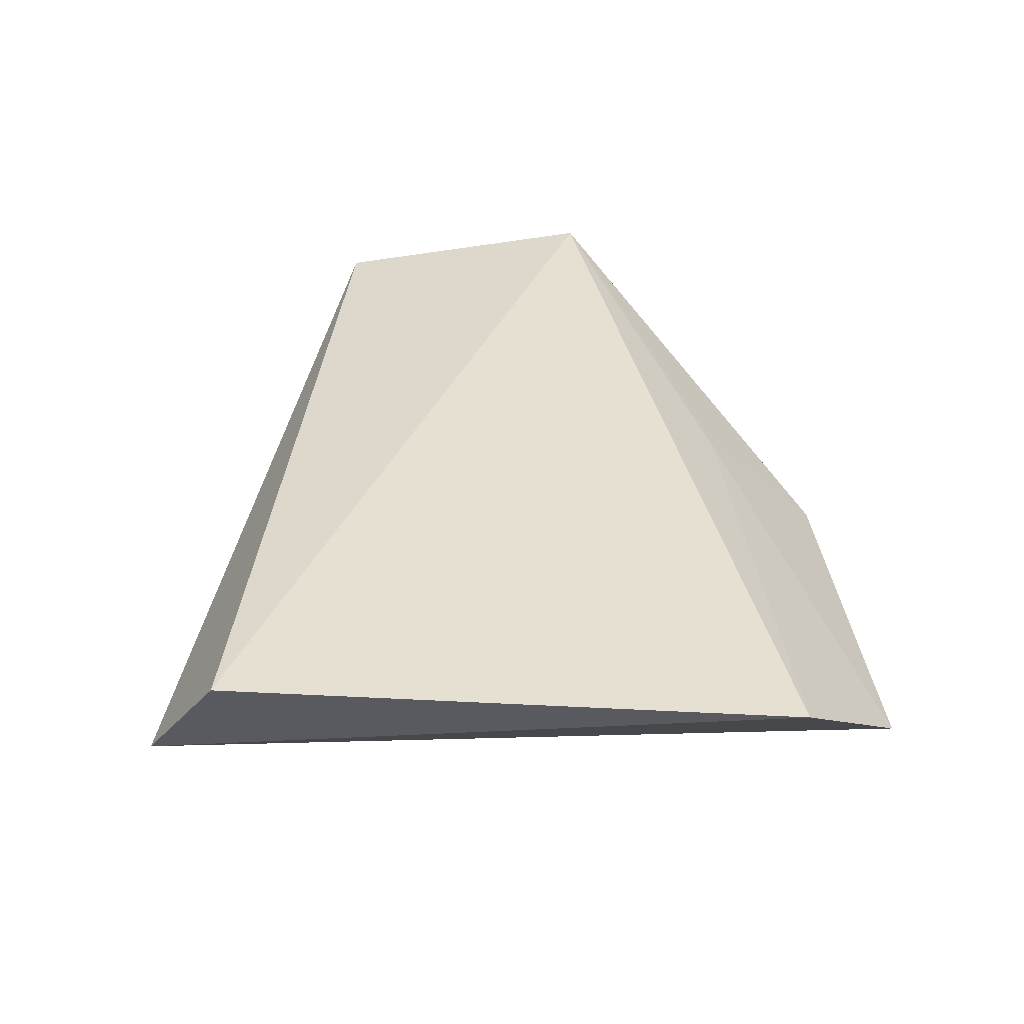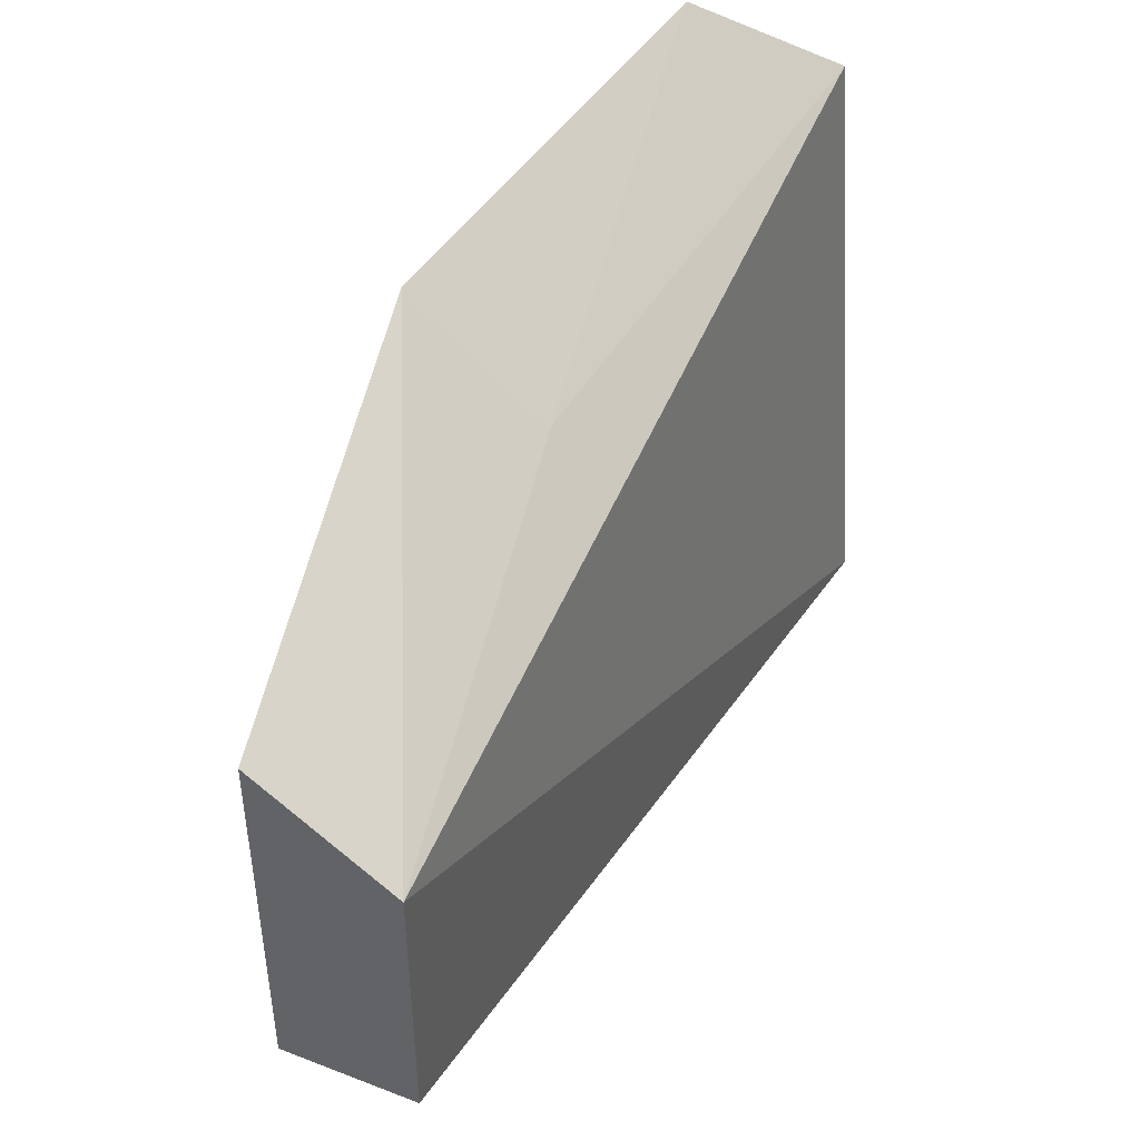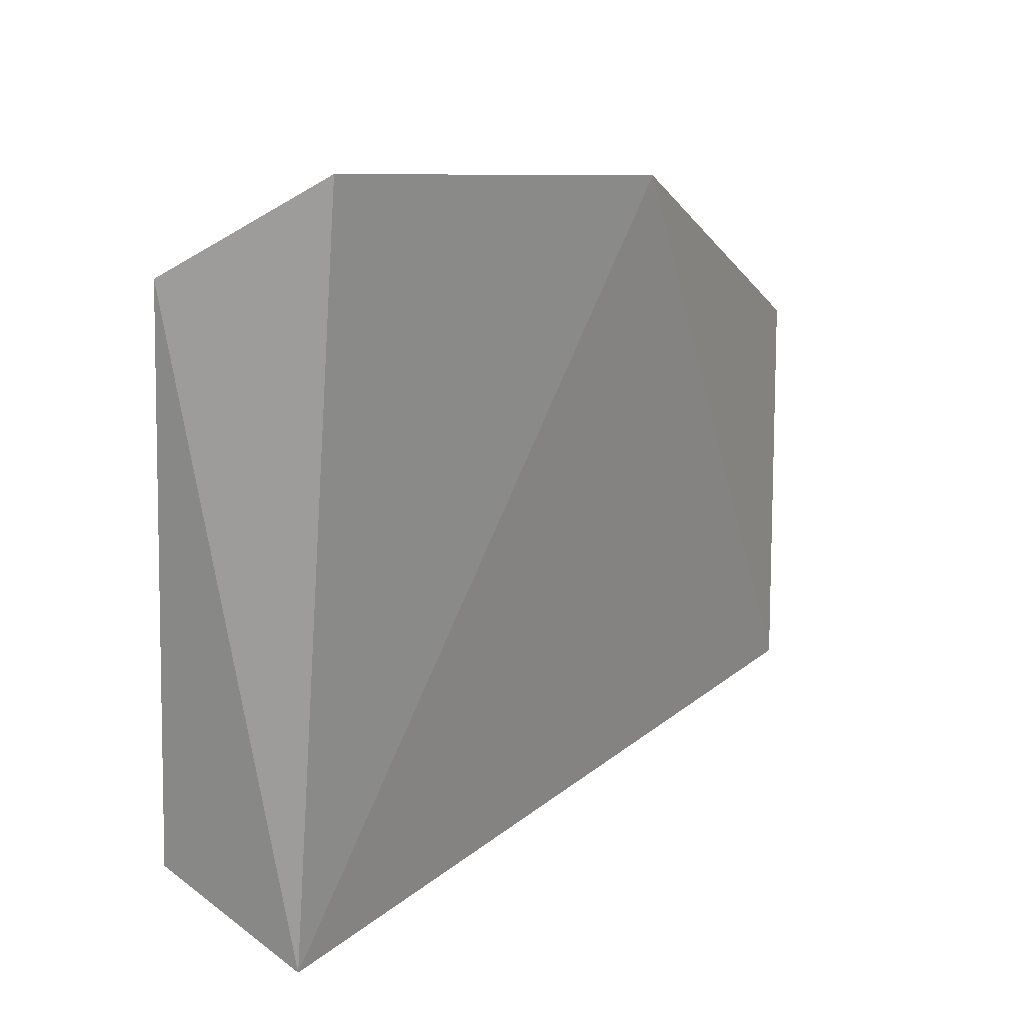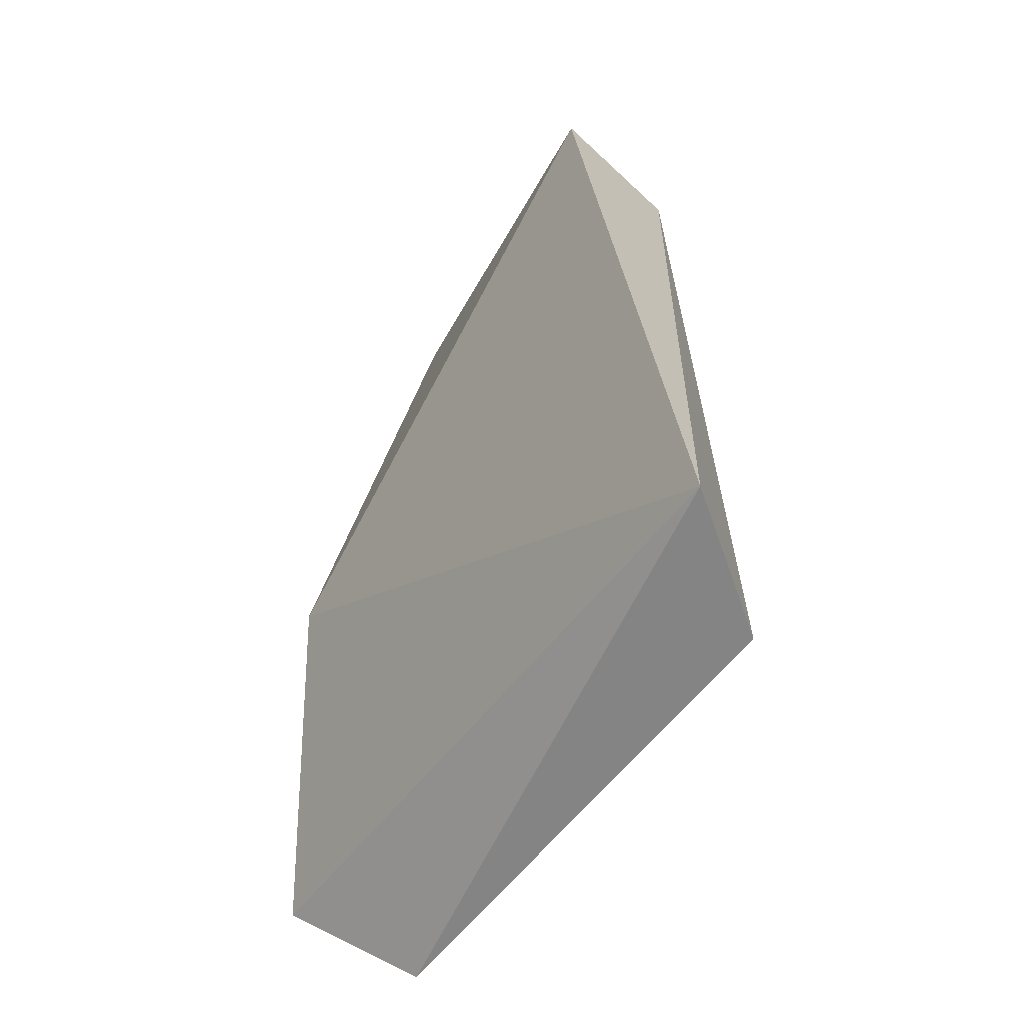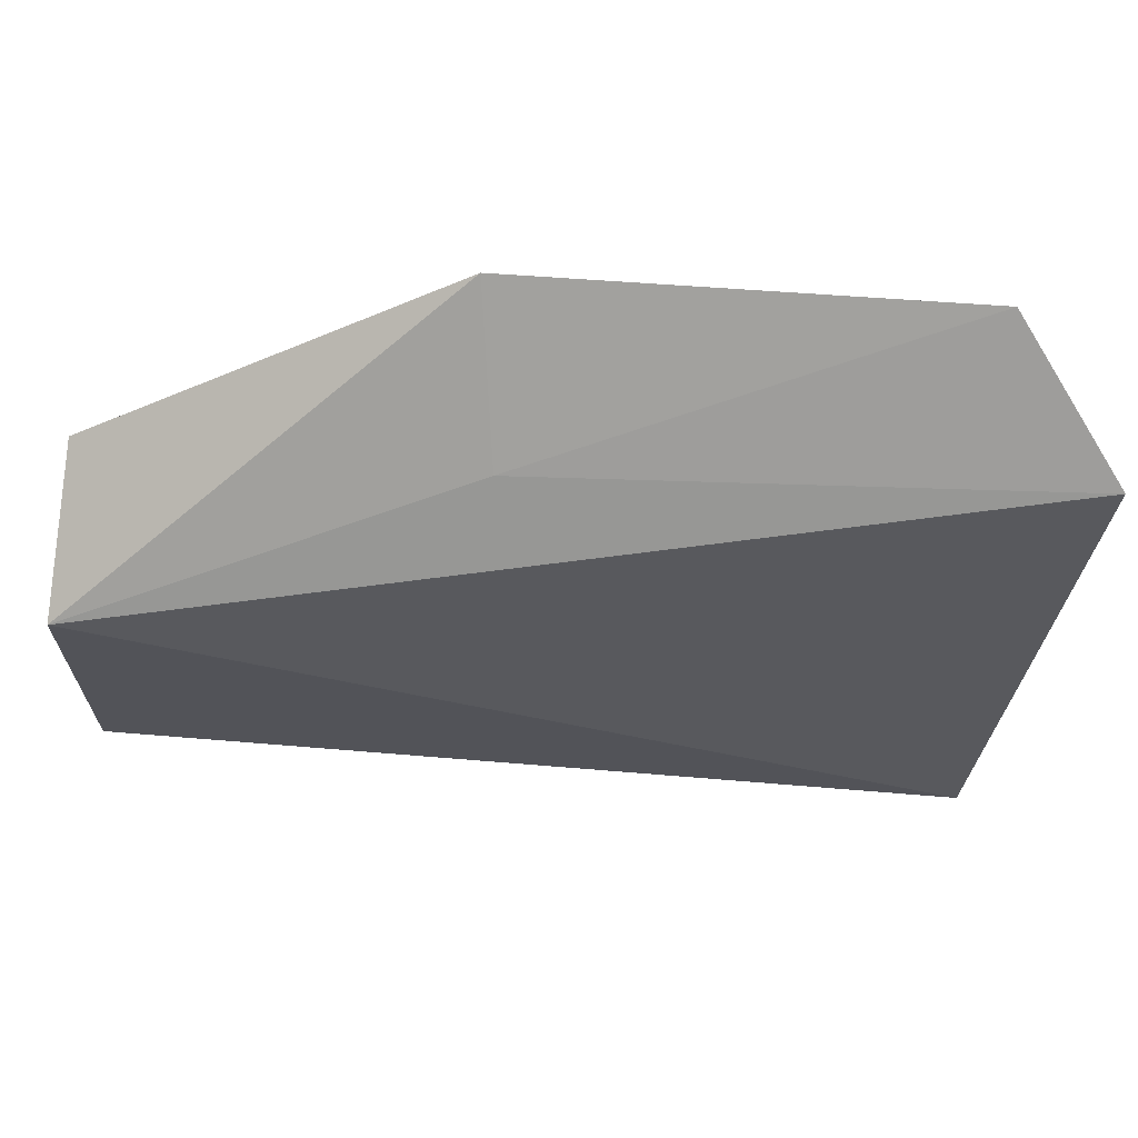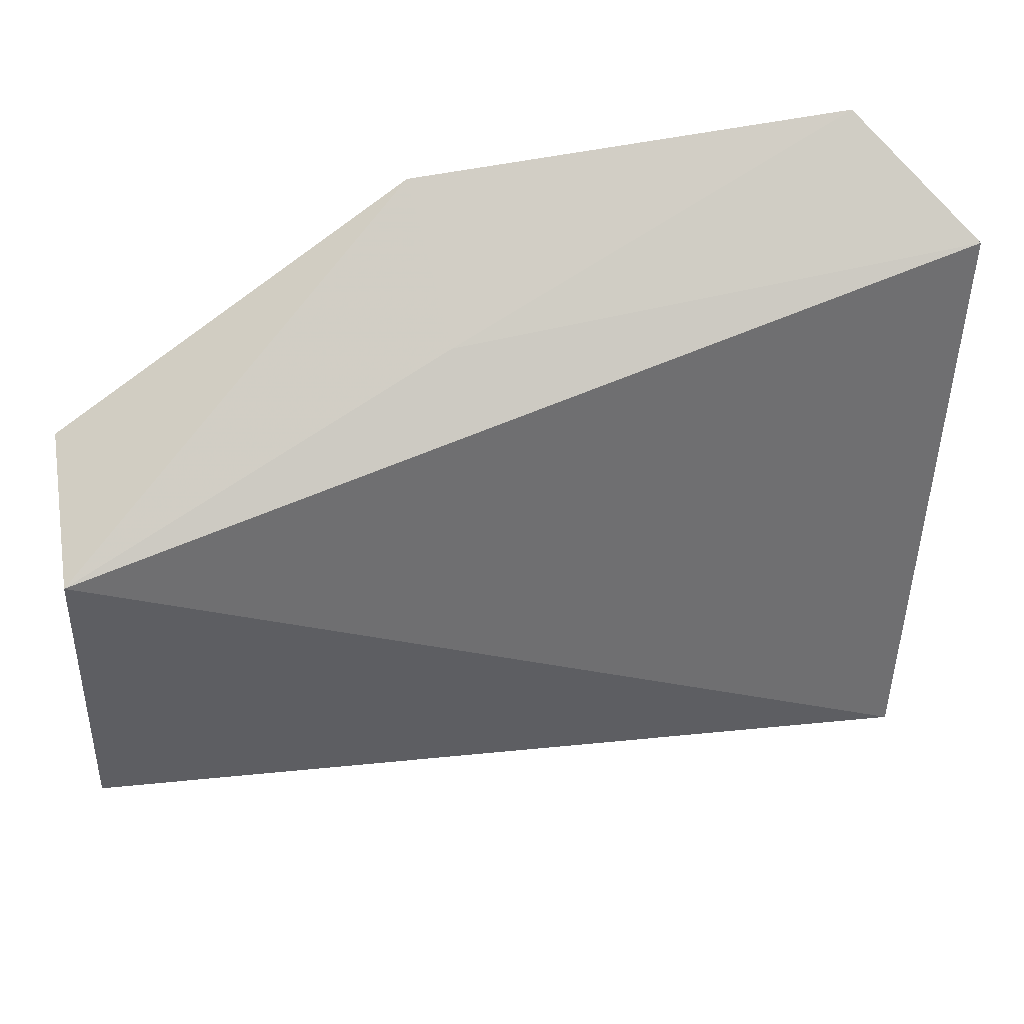
<metadata>
{"format":"obj","ext":"obj","renderer":"f3d","projection":"perspective","resolution":1024,"background":"white","views":[{"elev":-54.3,"azim":-81.1,"up":"+Y"},{"elev":46.2,"azim":-149.7,"up":"+Z"},{"elev":15.2,"azim":37.8,"up":"+Z"},{"elev":-47.4,"azim":152.6,"up":"+Y"},{"elev":67.5,"azim":-87.2,"up":"+Z"},{"elev":43.1,"azim":-102.1,"up":"+Z"}]}
</metadata>
<code>
v 0.2748 0.4085 0.02395
v 0.2773 0.4165 -0.0234
v 0.2852 0.4453 0.02735
v 0.2692 0.4713 0.009982
v 0.2694 0.4123 -0.01641
v 0.2806 0.4702 -0.01442
v 0.2759 0.4442 0.02005
v 0.283 0.4154 0.03008
v 0.2801 0.4706 0.01389
v 0.2692 0.4713 -0.009982
f 5 2 1
f 5 1 4
f 6 3 2
f 7 3 4
f 7 4 1
f 8 1 2
f 8 2 3
f 8 7 1
f 8 3 7
f 9 4 3
f 9 3 6
f 10 5 4
f 10 9 6
f 10 4 9
f 10 6 2
f 10 2 5

</code>
